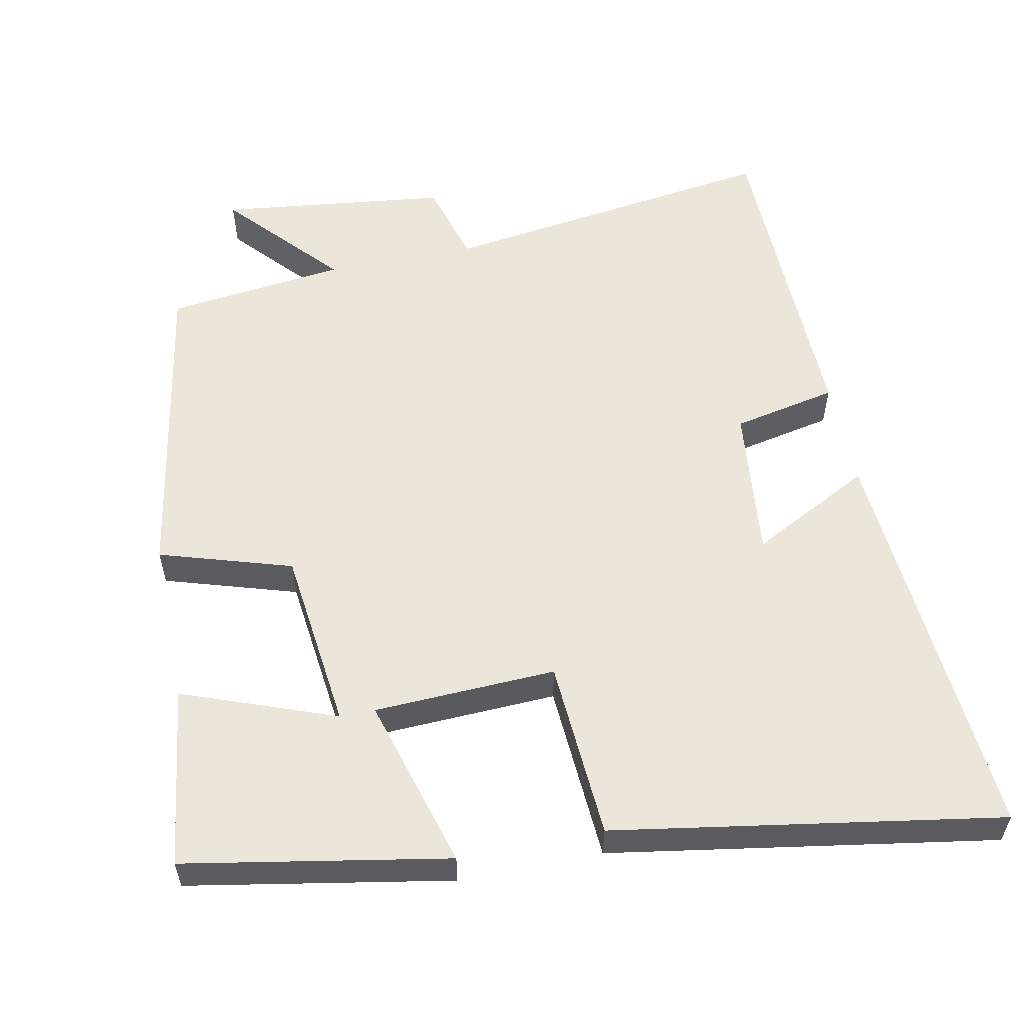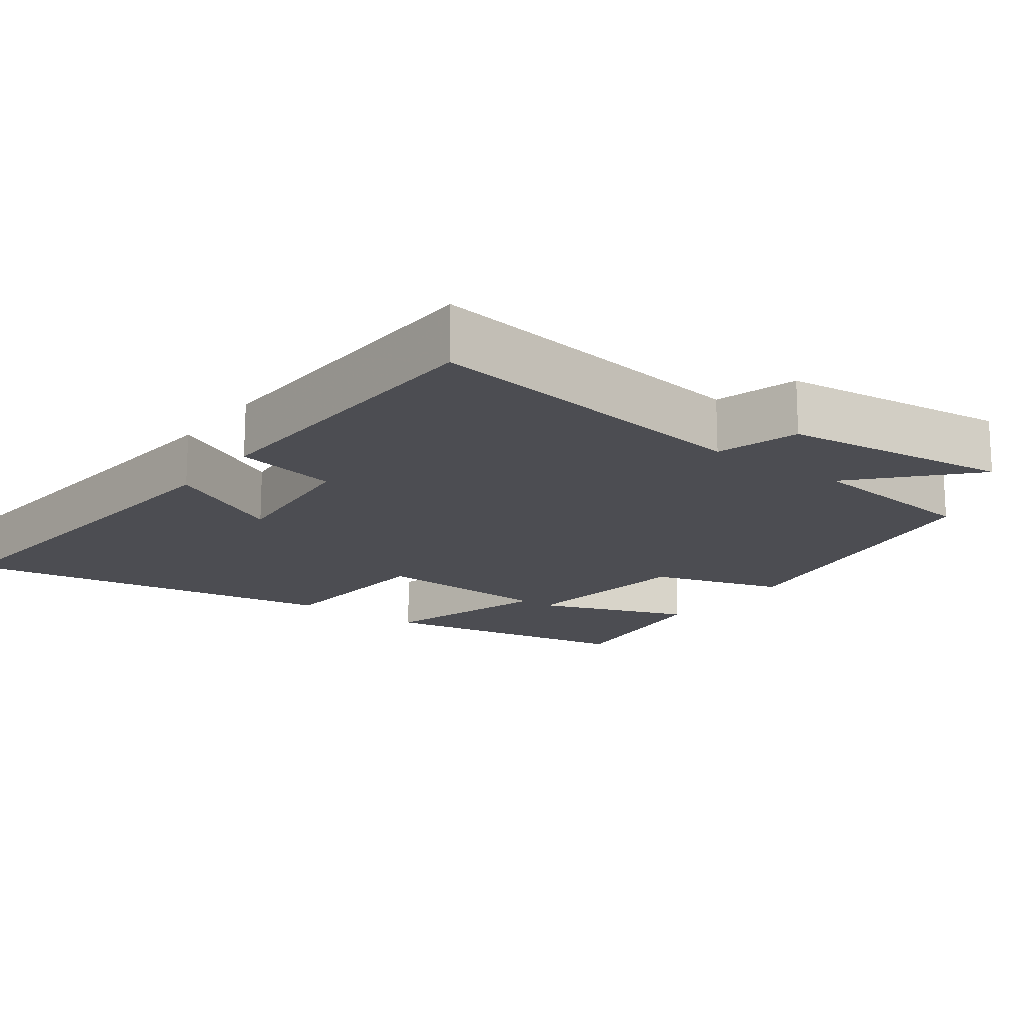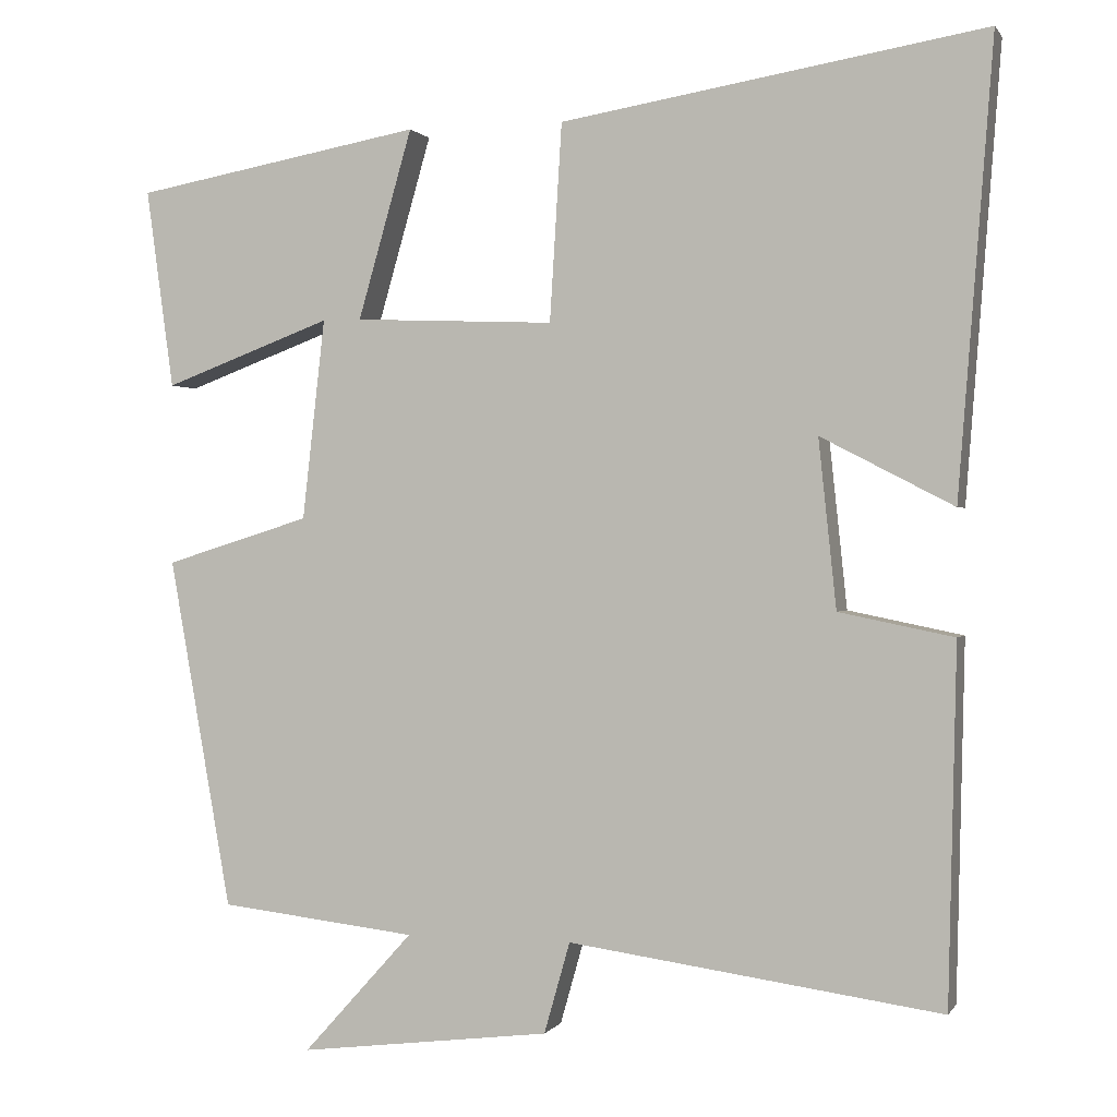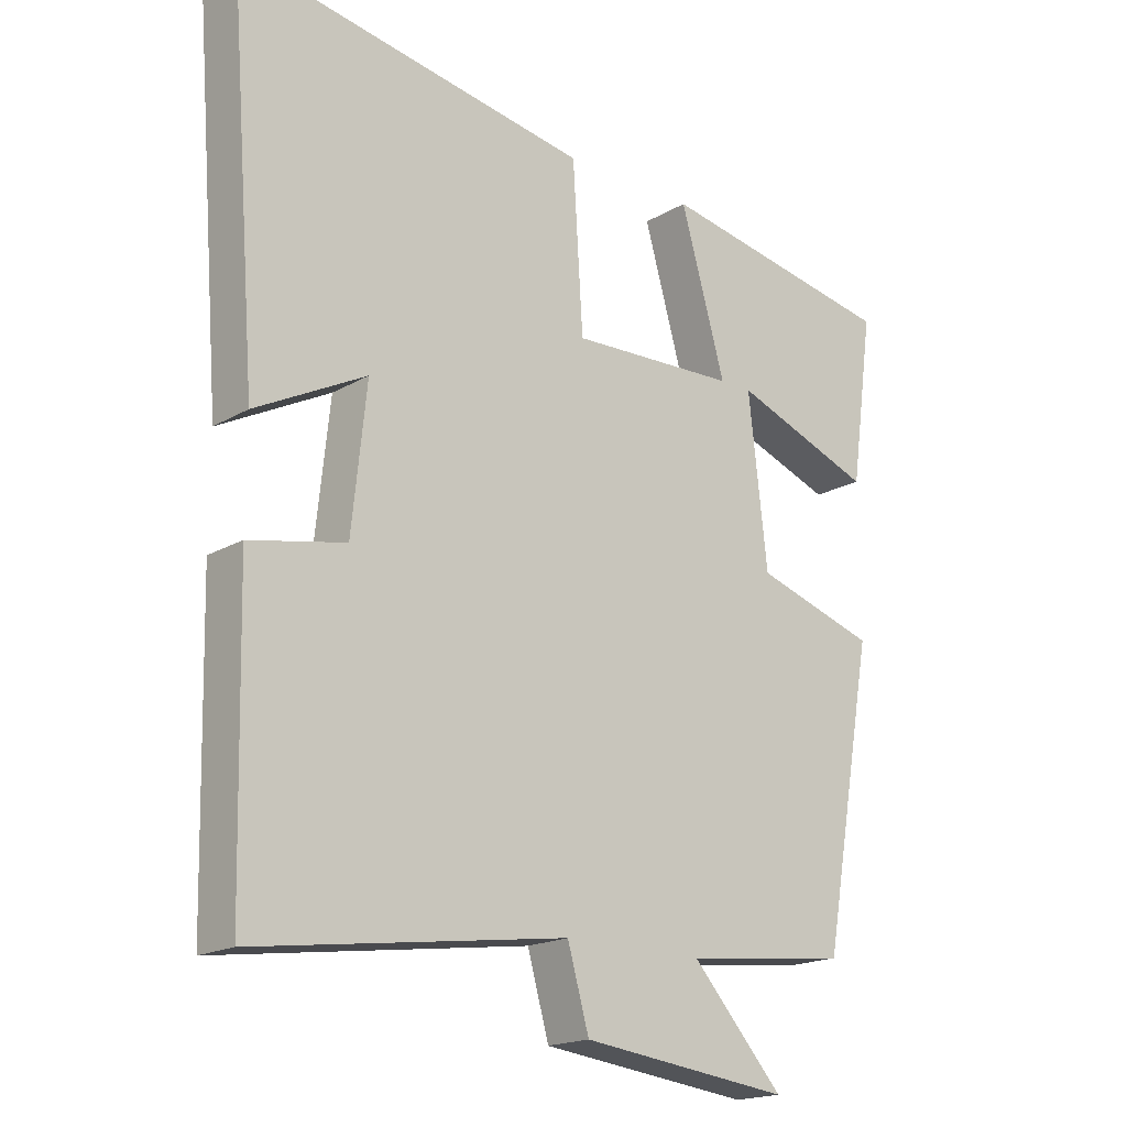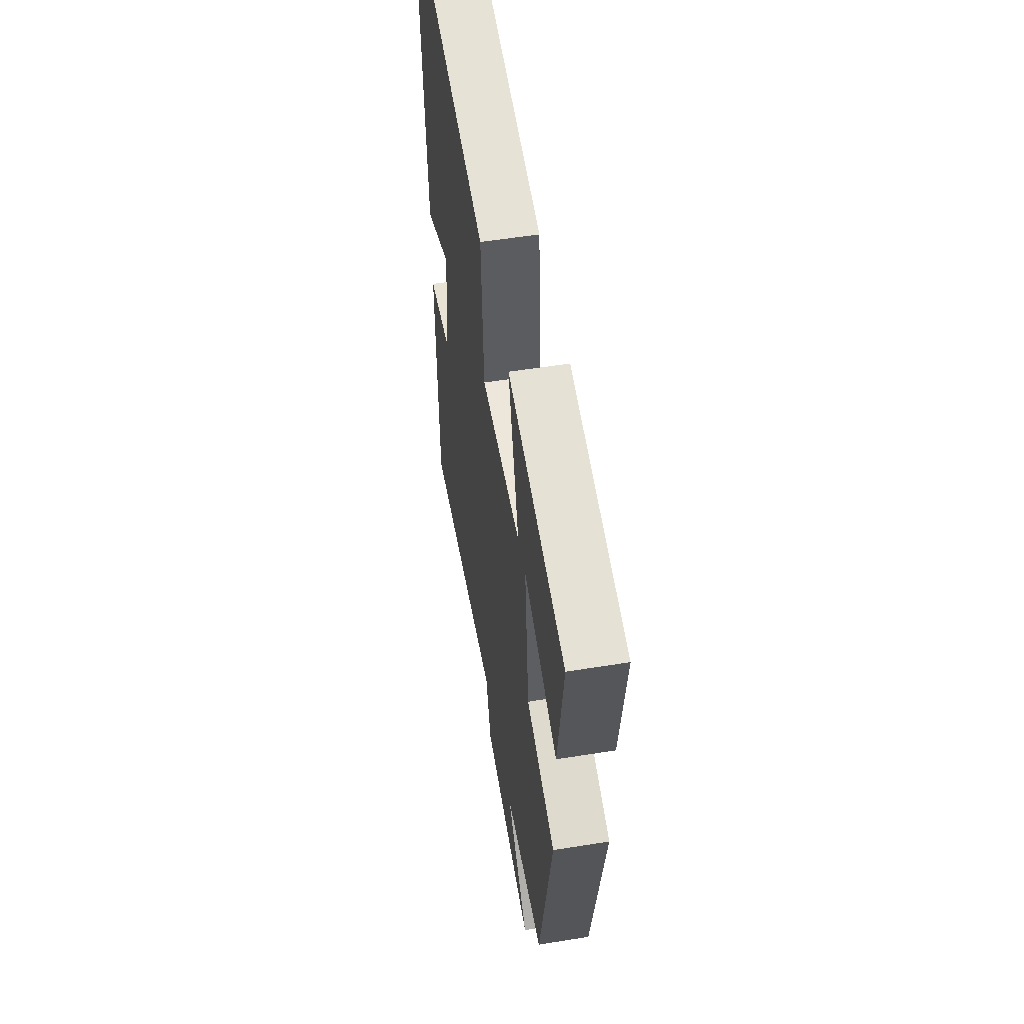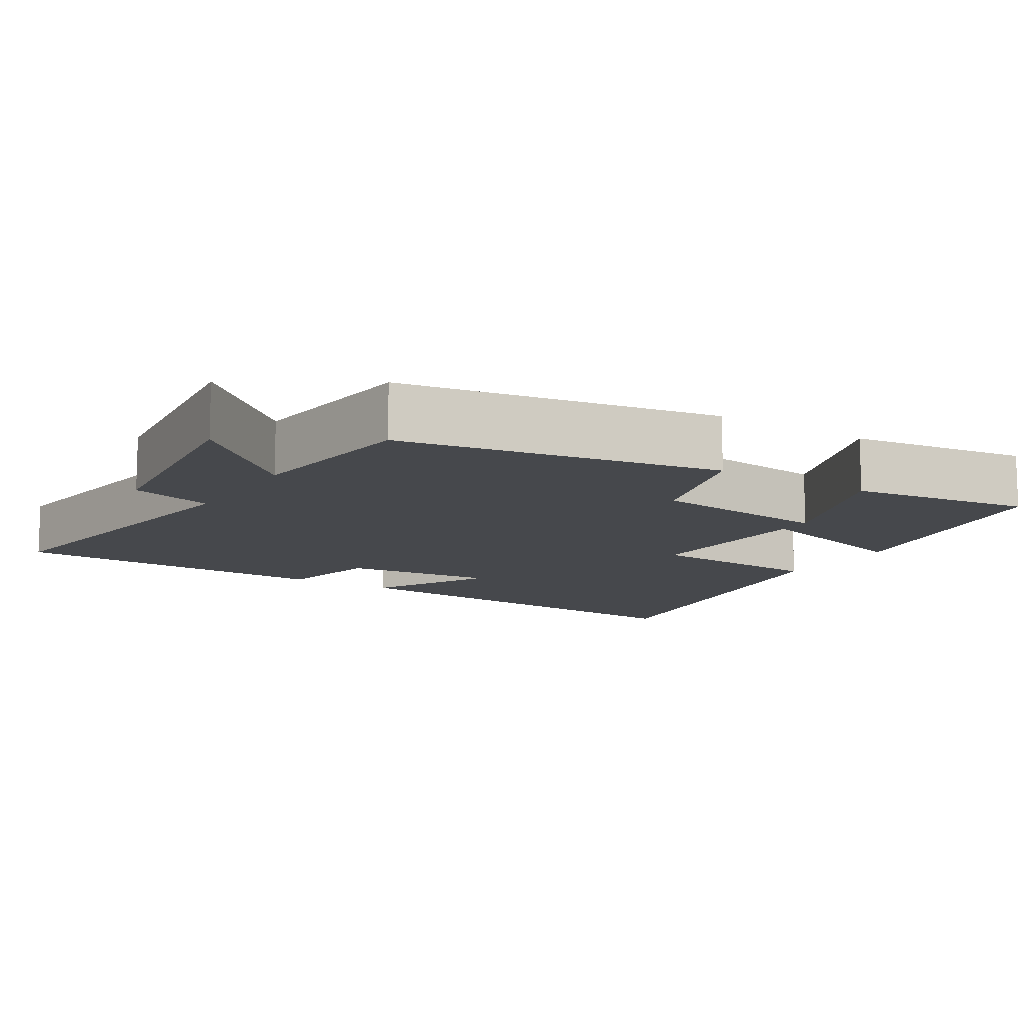
<metadata>
{"format":"obj","ext":"obj","renderer":"f3d","projection":"perspective","resolution":1024,"background":"white","views":[{"elev":56.7,"azim":-11.5,"up":"+Y"},{"elev":-16.4,"azim":143.2,"up":"+Y"},{"elev":0.4,"azim":16.7,"up":"+Z"},{"elev":-18.3,"azim":138.2,"up":"+Z"},{"elev":54.7,"azim":-99.7,"up":"+Z"},{"elev":-11.5,"azim":-122.1,"up":"+Y"}]}
</metadata>
<code>
v 0.543 0.07 0.587
v 0.5 0.07 0.029
v 0.336 0.07 0.114
v 0.358 0.07 -0.094
v 0.5 0.07 -0.123
v 0.49 0.07 -0.564
v 0.029 0.07 -0.5
v -0.003 0.07 -0.613
v -0.315 0.07 -0.651
v -0.179 0.07 -0.5
v -0.423 0.07 -0.472
v -0.5 0.07 -0.038
v -0.32 0.07 0.018
v -0.292 0.07 0.266
v -0.5 0.07 0.188
v -0.534 0.07 0.435
v -0.177 0.07 0.5
v -0.244 0.07 0.266
v 0.004 0.07 0.256
v 0.019 0.07 0.5
v 0.543 0 0.587
v 0.5 0 0.029
v 0.336 0 0.114
v 0.358 0 -0.094
v 0.5 0 -0.123
v 0.49 0 -0.564
v 0.029 0 -0.5
v -0.003 0 -0.613
v -0.315 0 -0.651
v -0.179 0 -0.5
v -0.423 0 -0.472
v -0.5 0 -0.038
v -0.32 0 0.018
v -0.292 0 0.266
v -0.5 0 0.188
v -0.534 0 0.435
v -0.177 0 0.5
v -0.244 0 0.266
v 0.004 0 0.256
v 0.019 0 0.5
f 19 20 1
f 16 17 18
f 14 15 16
f 14 16 18
f 13 14 18 19
f 10 11 12 13
f 7 8 9 10
f 13 19 1
f 10 13 1
f 7 10 1
f 4 5 6 7
f 1 2 3
f 7 1 3
f 3 4 7
f 21 40 39
f 38 37 36
f 36 35 34
f 38 36 34
f 39 38 34 33
f 33 32 31 30
f 30 29 28 27
f 21 39 33
f 21 33 30
f 21 30 27
f 27 26 25 24
f 23 22 21
f 23 21 27
f 27 24 23
f 1 21 22 2
f 2 22 23 3
f 3 23 24 4
f 4 24 25 5
f 5 25 26 6
f 6 26 27 7
f 7 27 28 8
f 8 28 29 9
f 9 29 30 10
f 10 30 31 11
f 11 31 32 12
f 12 32 33 13
f 13 33 34 14
f 14 34 35 15
f 15 35 36 16
f 16 36 37 17
f 17 37 38 18
f 18 38 39 19
f 19 39 40 20
f 20 40 21 1

</code>
